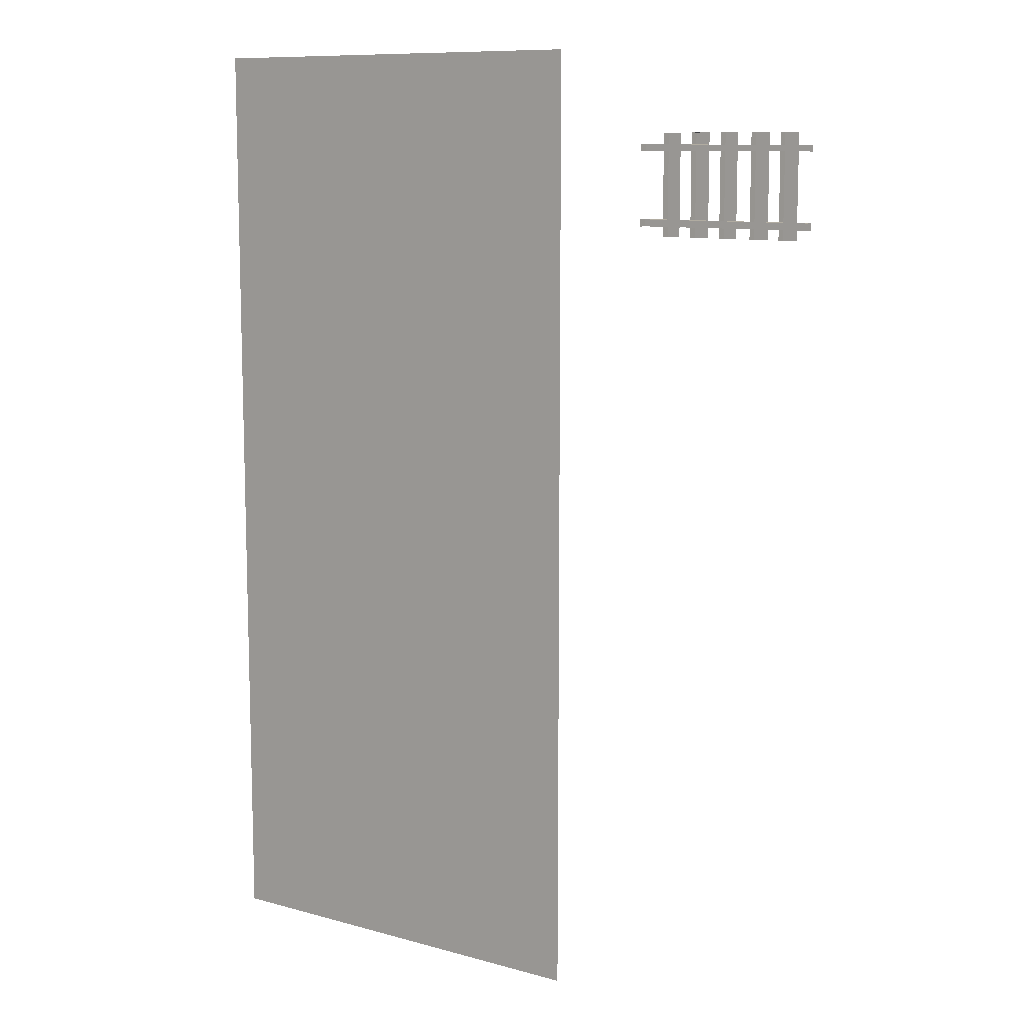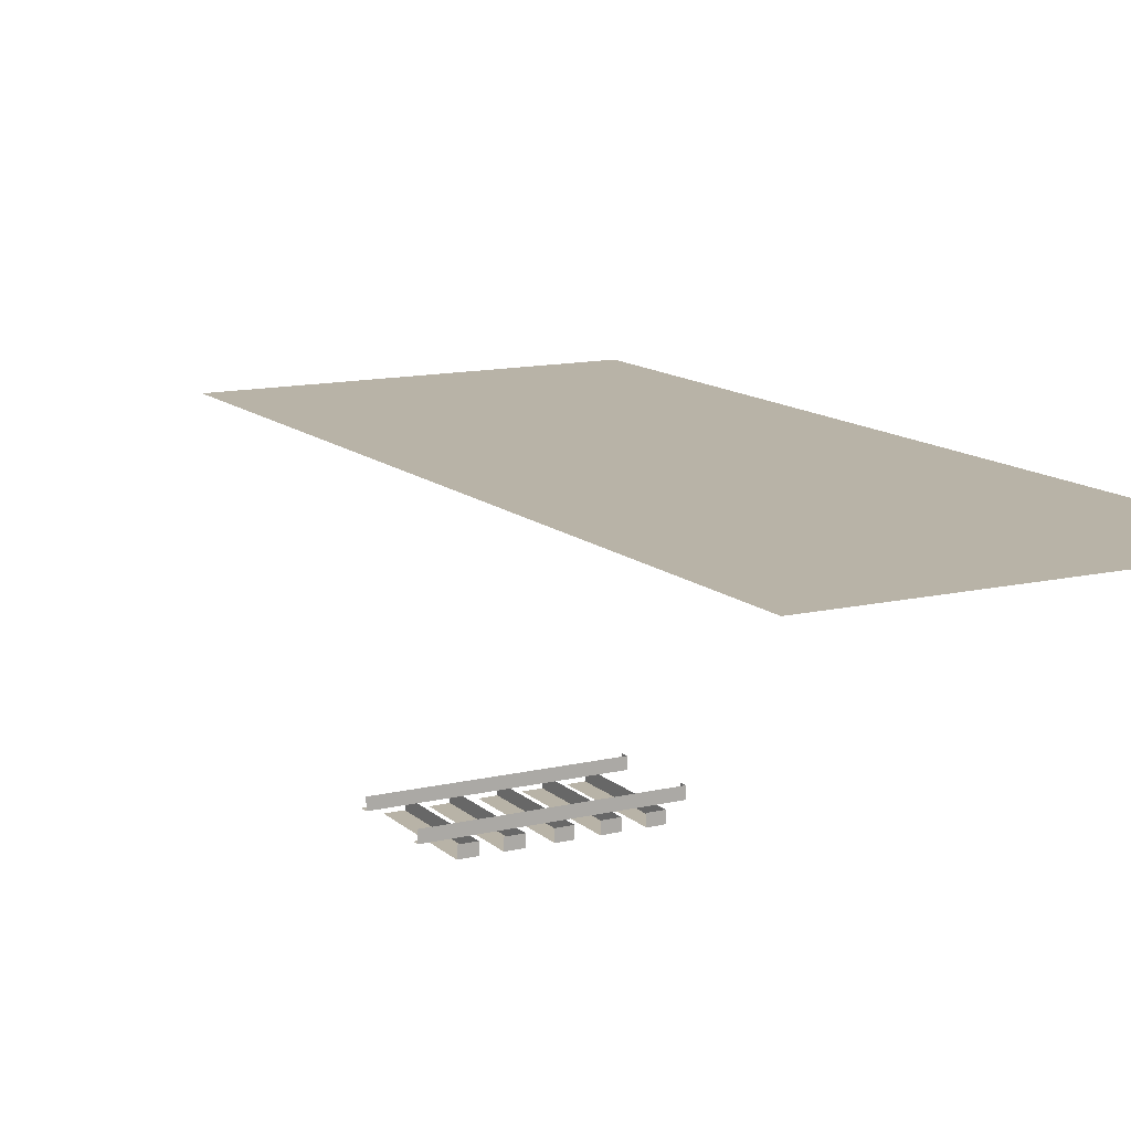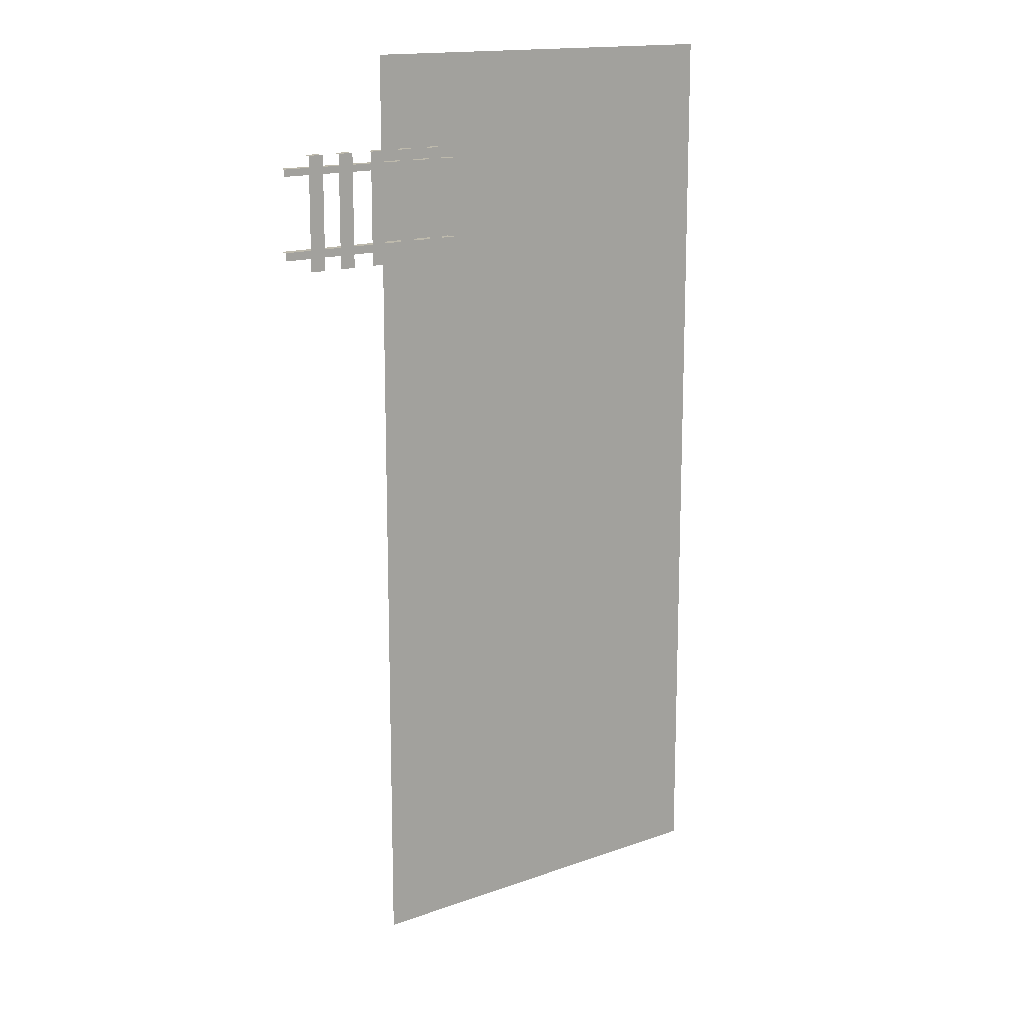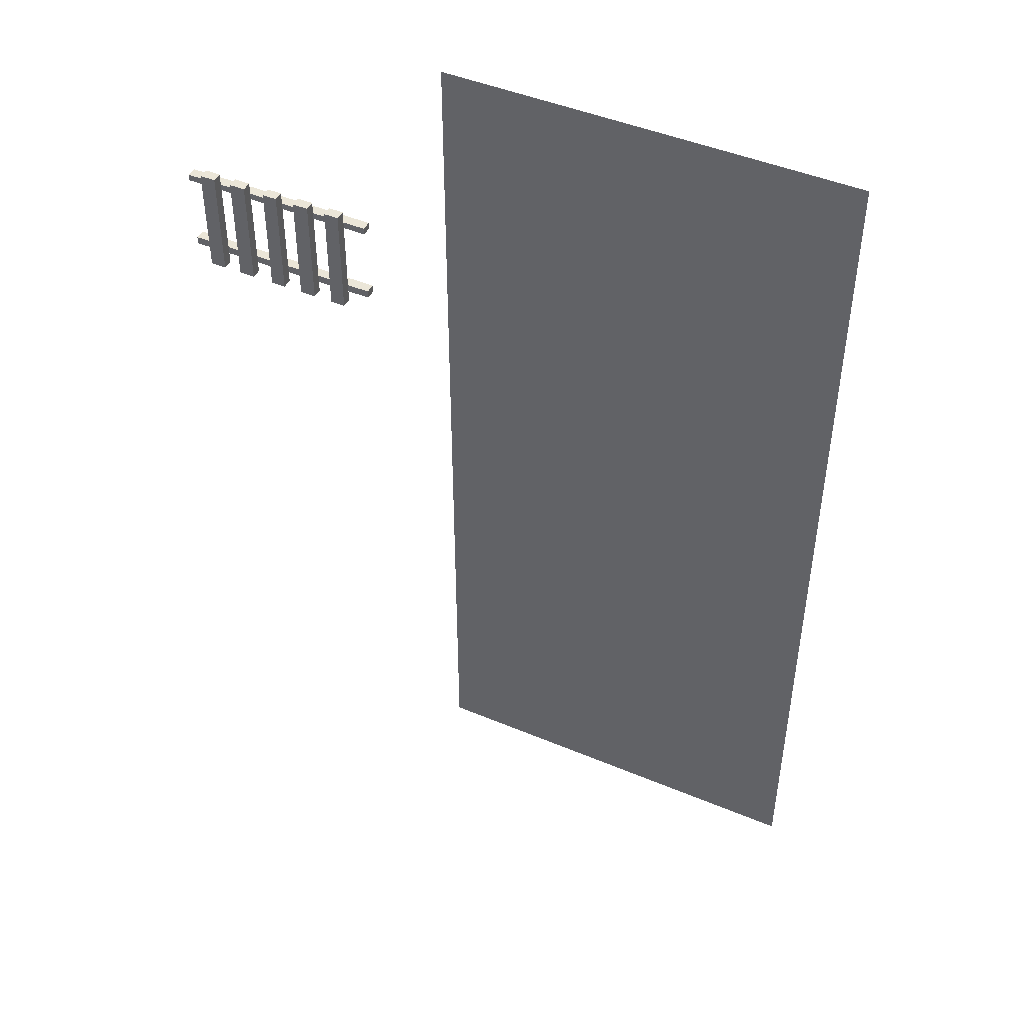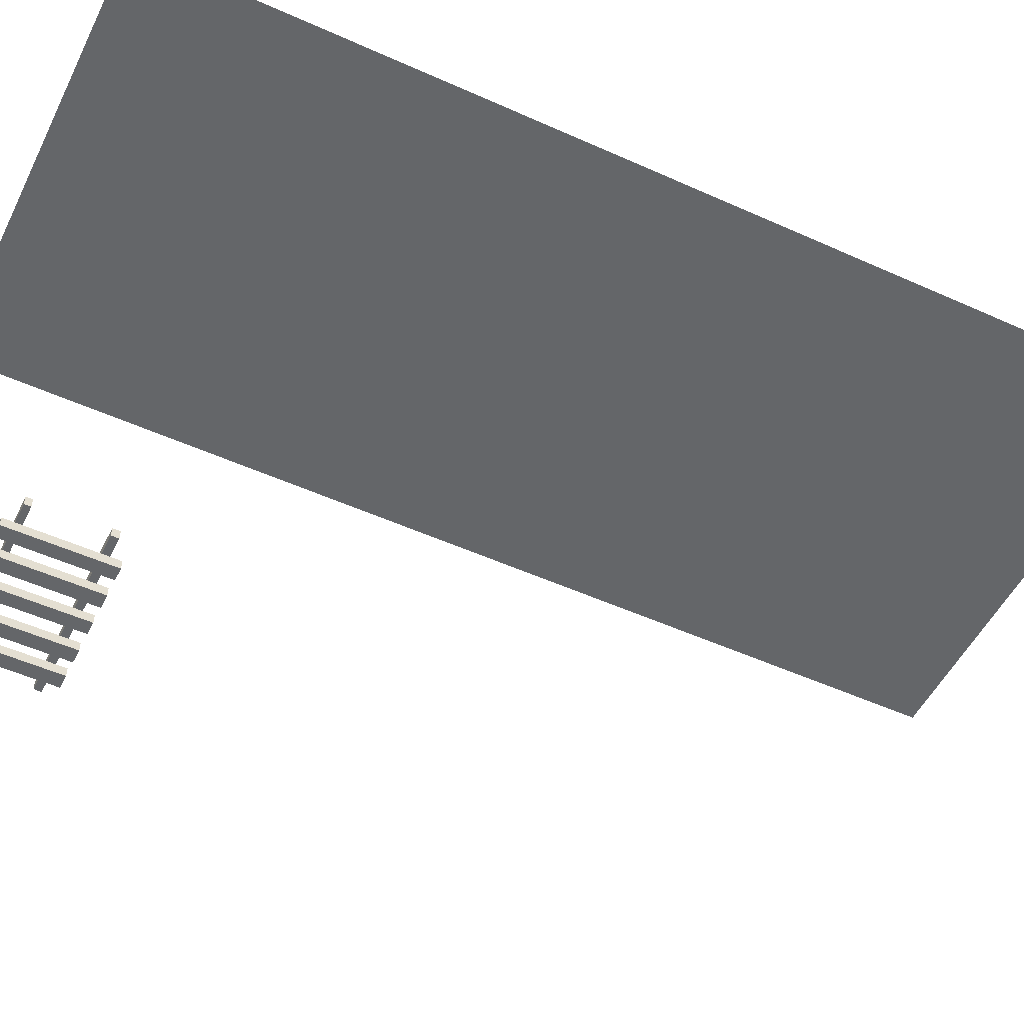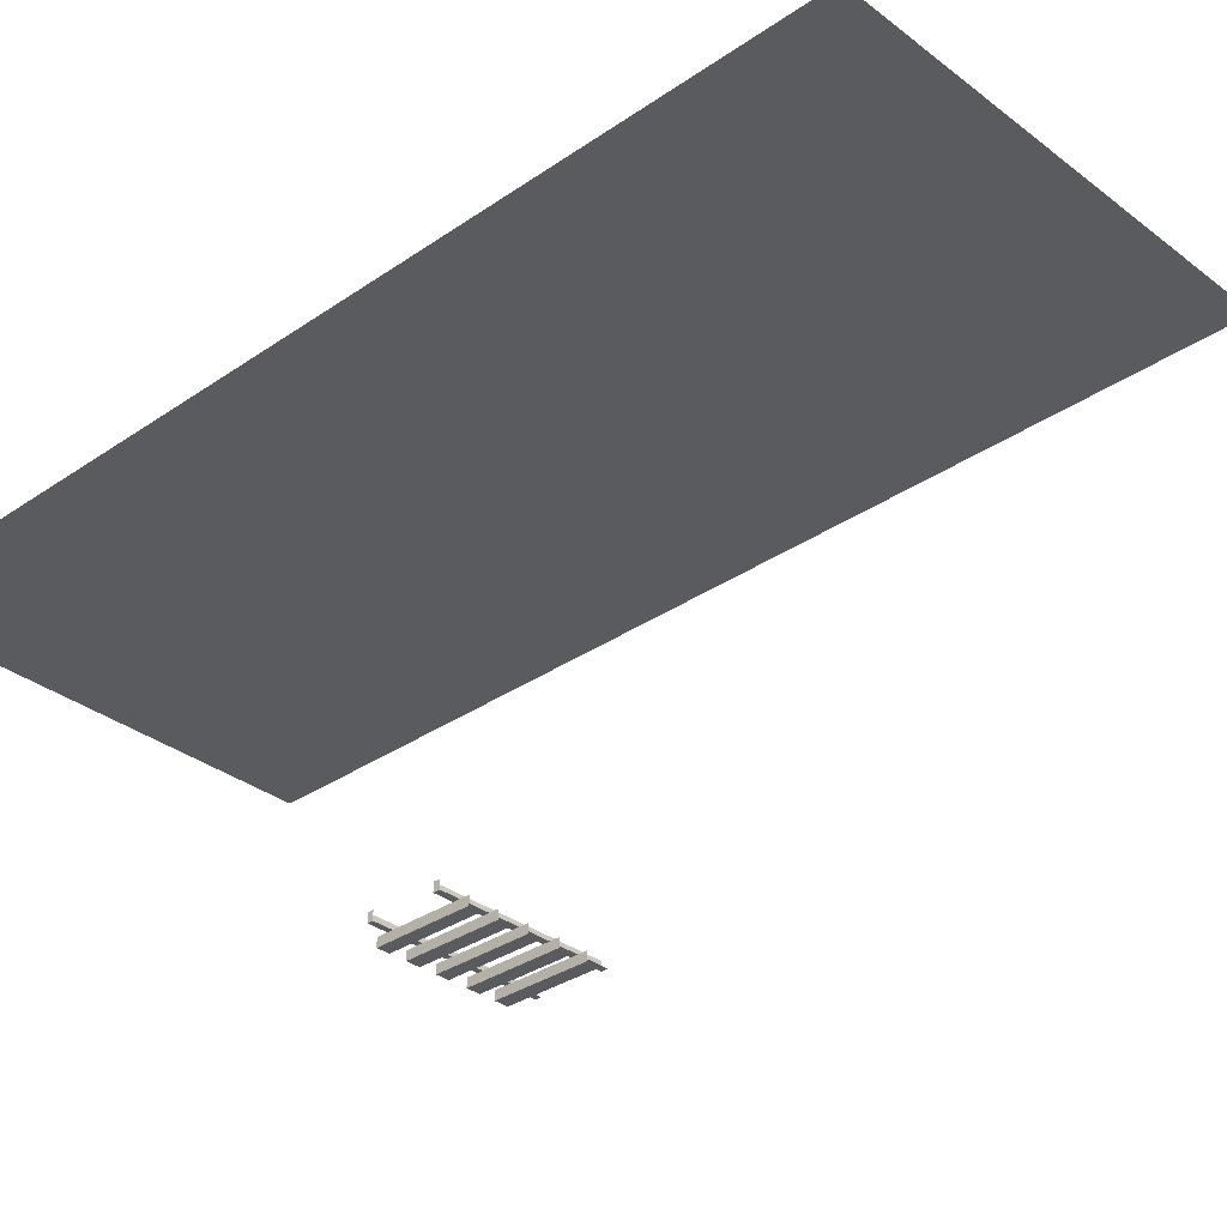
<metadata>
{"format":"obj","ext":"obj","renderer":"f3d","projection":"perspective","resolution":1024,"background":"white","views":[{"elev":10.2,"azim":34.8,"up":"+Y"},{"elev":12.7,"azim":151.5,"up":"+Z"},{"elev":15.0,"azim":142.1,"up":"+Y"},{"elev":46.1,"azim":-154.3,"up":"+Y"},{"elev":-51.7,"azim":-116.0,"up":"+Z"},{"elev":-32.9,"azim":-46.5,"up":"+Z"}]}
</metadata>
<code>
v -8 20 15
v -398 393 15
v -8 393 15
v -398 393 15
v -8 20 15
v -398 20 15
v 84 222 -123
v 84 320 -123
v 97 222 -123
v 97 320 -123
v 97 222 -123
v 84 320 -123
v 84 320 -114
v 84 320 -123
v 84 222 -114
v 84 222 -123
v 84 222 -114
v 84 320 -123
v 97 320 -114
v 97 320 -123
v 84 320 -114
v 84 320 -123
v 84 320 -114
v 97 320 -123
v 53 222 -123
v 53 320 -123
v 67 222 -123
v 67 320 -123
v 67 222 -123
v 53 320 -123
v 53 320 -114
v 53 320 -123
v 53 222 -114
v 53 222 -123
v 53 222 -114
v 53 320 -123
v 67 320 -114
v 67 320 -123
v 53 320 -114
v 53 320 -123
v 53 320 -114
v 67 320 -123
v 116 222 -123
v 116 320 -123
v 130 222 -123
v 130 320 -123
v 130 222 -123
v 116 320 -123
v 116 320 -114
v 116 320 -123
v 116 222 -114
v 116 222 -123
v 116 222 -114
v 116 320 -123
v 130 320 -114
v 130 320 -123
v 116 320 -114
v 116 320 -123
v 116 320 -114
v 130 320 -123
v 23 222 -123
v 23 320 -123
v 36 222 -123
v 36 320 -123
v 36 222 -123
v 23 320 -123
v 23 320 -114
v 23 320 -123
v 23 222 -114
v 23 222 -123
v 23 222 -114
v 23 320 -123
v 36 320 -114
v 36 320 -123
v 23 320 -114
v 23 320 -123
v 23 320 -114
v 36 320 -123
v 146 222 -123
v 146 320 -123
v 160 222 -123
v 160 320 -123
v 160 222 -123
v 146 320 -123
v 146 320 -114
v 146 320 -123
v 146 222 -114
v 146 222 -123
v 146 222 -114
v 146 320 -123
v 160 320 -114
v 160 320 -123
v 146 320 -114
v 146 320 -123
v 146 320 -114
v 160 320 -123
v 3 309 -114
v 179 309 -114
v 179 303 -114
v 179 303 -114
v 3 303 -114
v 3 309 -114
v 3 309 -114
v 3 309 -105
v 179 309 -105
v 179 309 -105
v 179 309 -114
v 3 309 -114
v 3 303 -114
v 3 303 -105
v 3 309 -105
v 3 309 -105
v 3 309 -114
v 3 303 -114
v 3 239 -114
v 179 239 -114
v 179 232 -114
v 179 232 -114
v 3 232 -114
v 3 239 -114
v 3 239 -114
v 3 239 -105
v 179 239 -105
v 179 239 -105
v 179 239 -114
v 3 239 -114
v 3 232 -114
v 3 232 -105
v 3 239 -105
v 3 239 -105
v 3 239 -114
v 3 232 -114
v -8 20 15
v -398 -488 15
v -398 20 15
v -398 -488 15
v -8 20 15
v -8 -488 15
f 1 2 3
f 4 5 6
f 7 8 9
f 10 11 12
f 13 14 15
f 16 17 18
f 19 20 21
f 22 23 24
f 25 26 27
f 28 29 30
f 31 32 33
f 34 35 36
f 37 38 39
f 40 41 42
f 43 44 45
f 46 47 48
f 49 50 51
f 52 53 54
f 55 56 57
f 58 59 60
f 61 62 63
f 64 65 66
f 67 68 69
f 70 71 72
f 73 74 75
f 76 77 78
f 79 80 81
f 82 83 84
f 85 86 87
f 88 89 90
f 91 92 93
f 94 95 96
f 97 98 99
f 100 101 102
f 103 104 105
f 106 107 108
f 109 110 111
f 112 113 114
f 115 116 117
f 118 119 120
f 121 122 123
f 124 125 126
f 127 128 129
f 130 131 132
f 133 134 135
f 136 137 138

</code>
